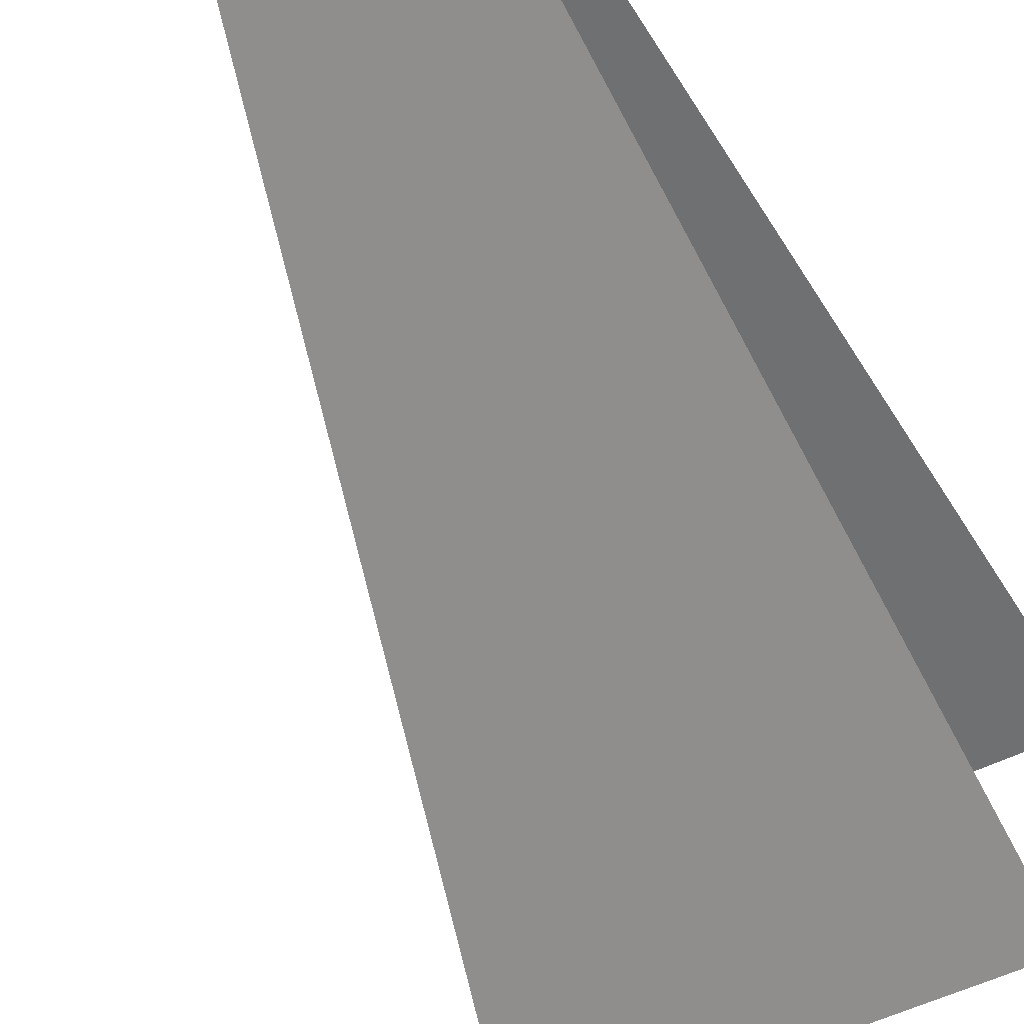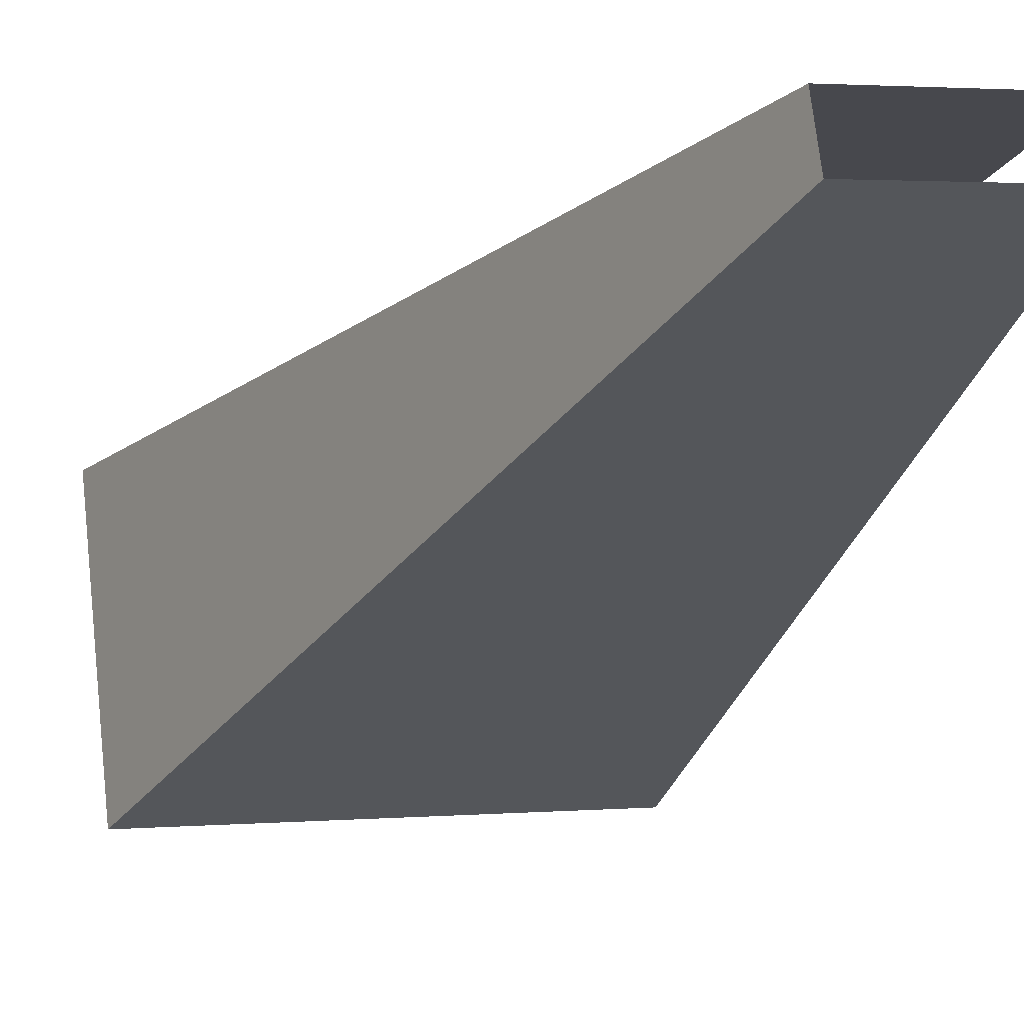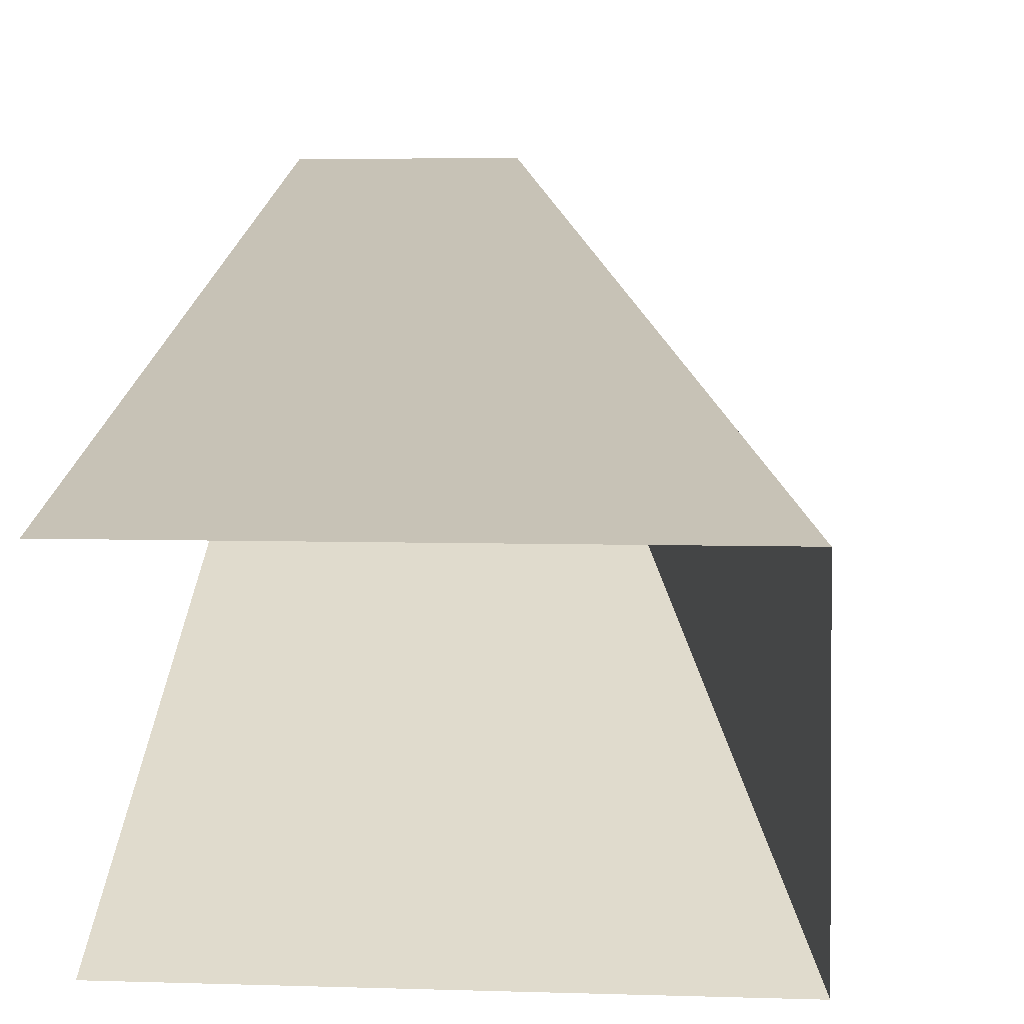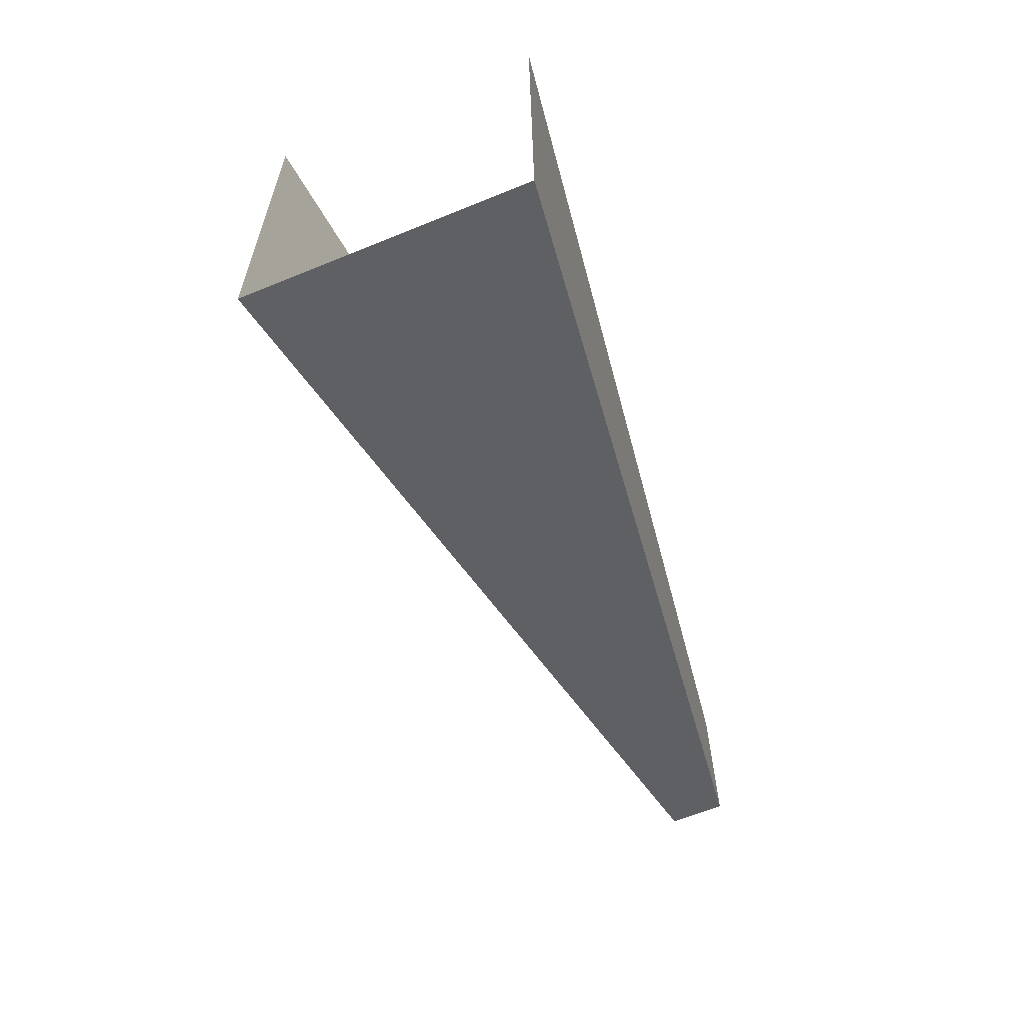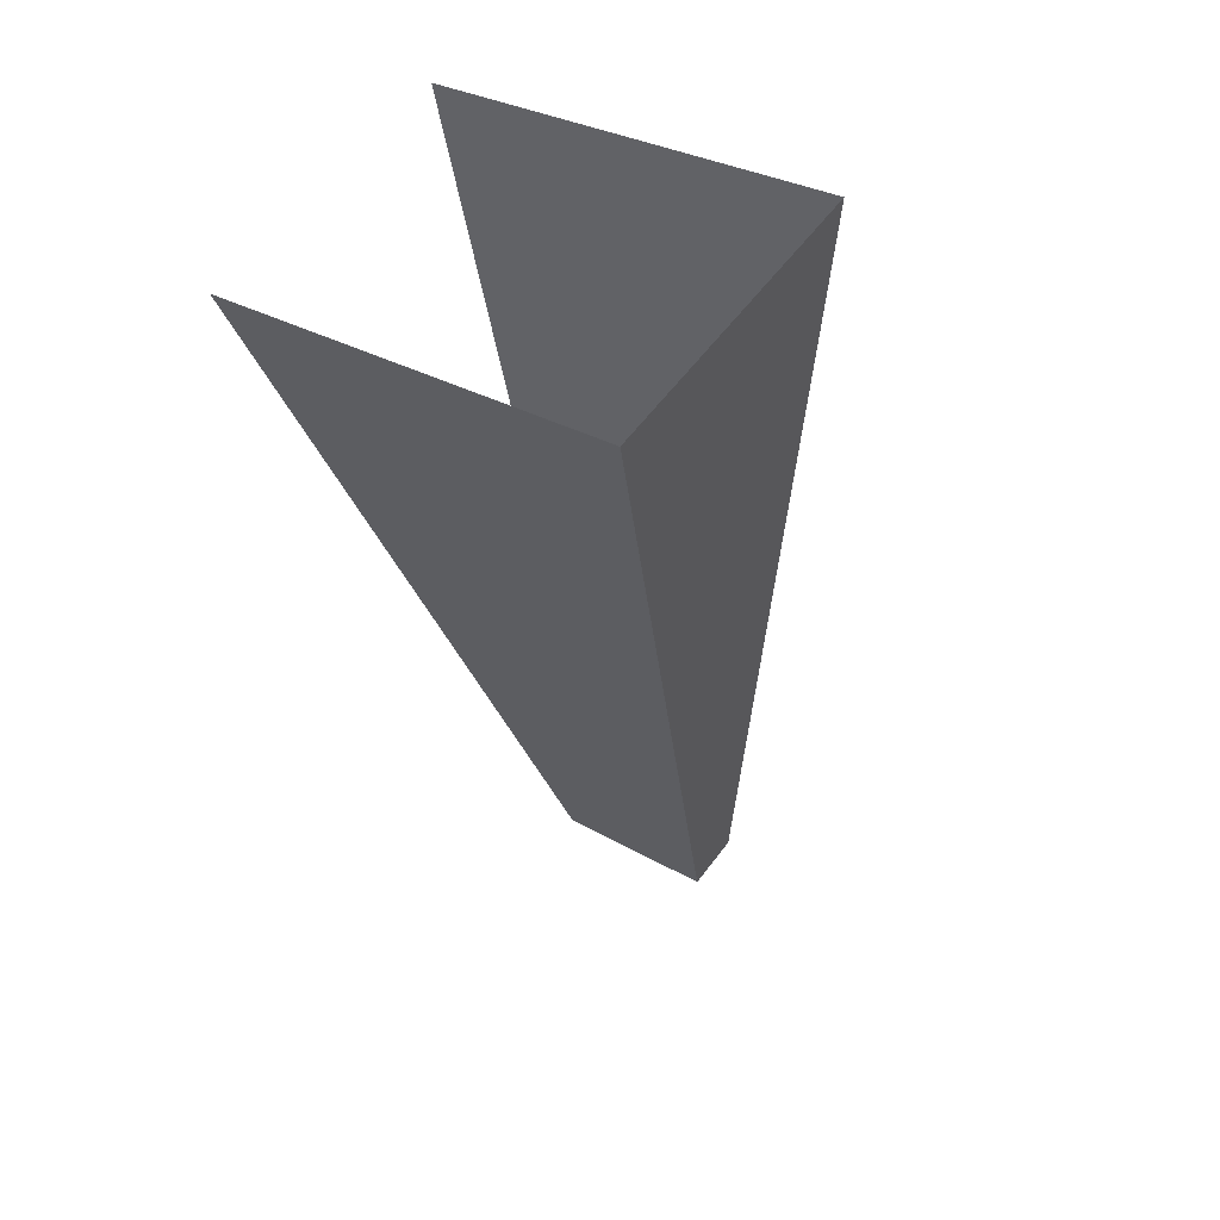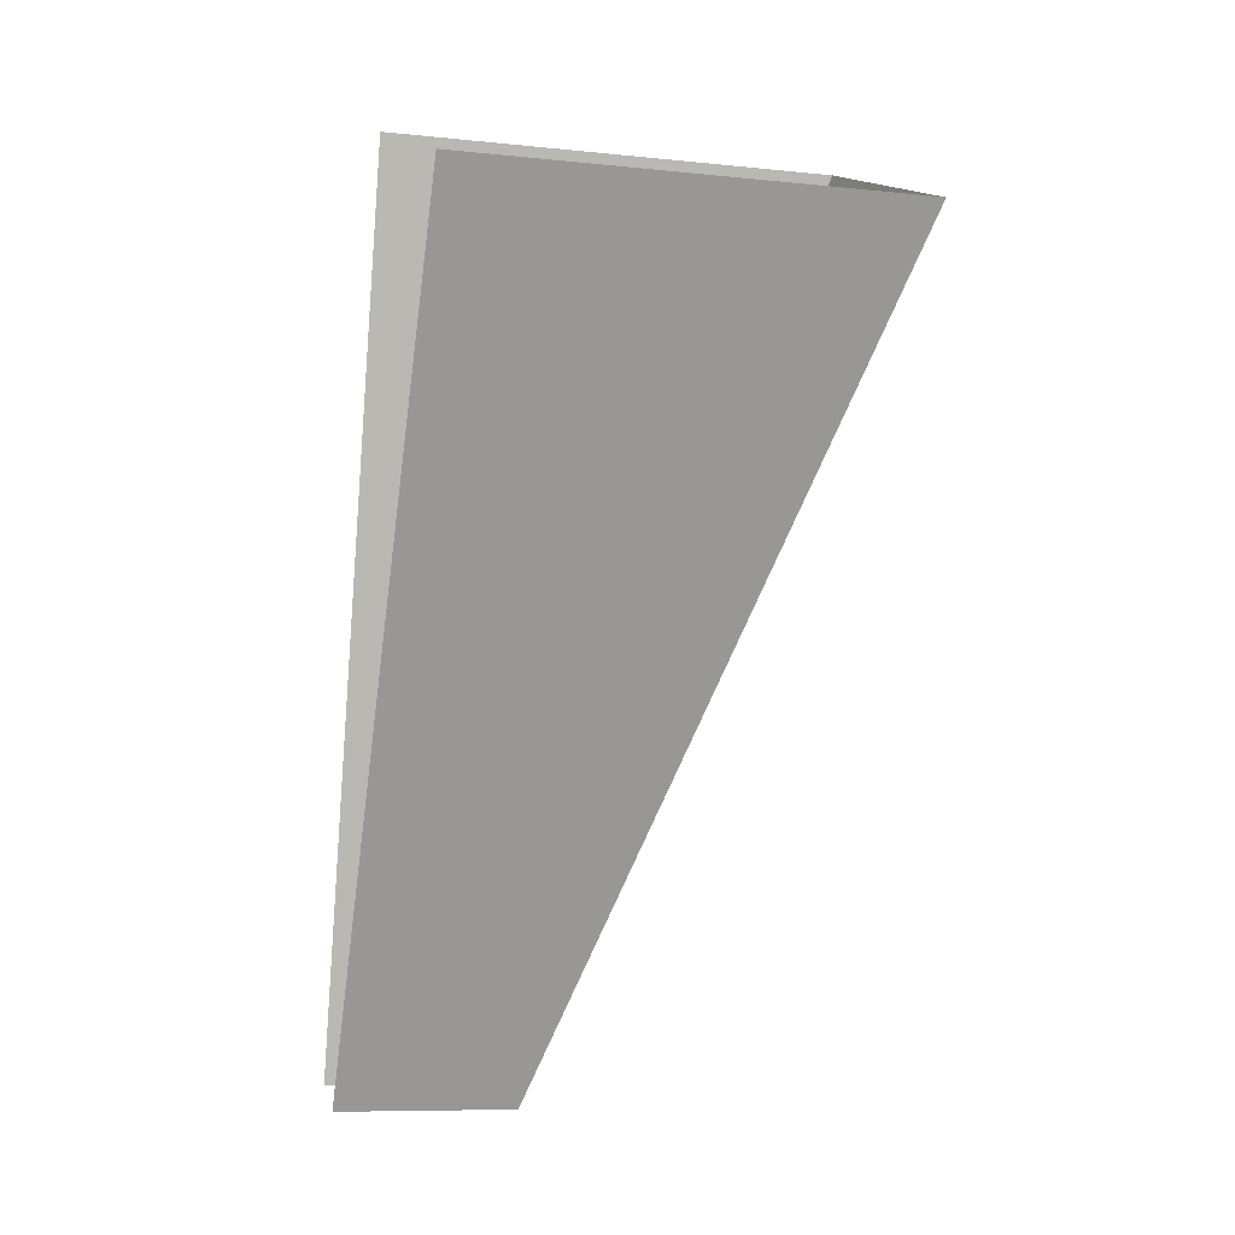
<metadata>
{"format":"obj","ext":"obj","renderer":"f3d","projection":"perspective","resolution":1024,"background":"white","views":[{"elev":-43.4,"azim":-146.5,"up":"+Y"},{"elev":2.2,"azim":163.2,"up":"+Y"},{"elev":4.6,"azim":6.4,"up":"+Y"},{"elev":27.2,"azim":89.8,"up":"+Z"},{"elev":30.4,"azim":40.0,"up":"+Z"},{"elev":-9.0,"azim":-15.5,"up":"+Z"}]}
</metadata>
<code>
o Component_2_22/Component_2_1_2/mesh5/mesh5-geometry#mesh5-geometry
v 0.006362 -0.2427 0.486
v -0.002813 -0.2547 0.5308
v 0.01999 -0.2547 0.5308
v -0.002813 -0.2427 0.486
v 0.01999 -0.2687 0.525
v 0.006362 -0.2455 0.4849
v -0.002813 -0.2687 0.525
v -0.002813 -0.2455 0.4849
f 1 2 3
f 2 1 4
f 3 2 1
f 4 1 2
f 3 1 5
f 6 5 1
f 5 6 7
f 8 7 6
f 5 1 3
f 1 5 6
f 7 6 5
f 6 7 8

</code>
